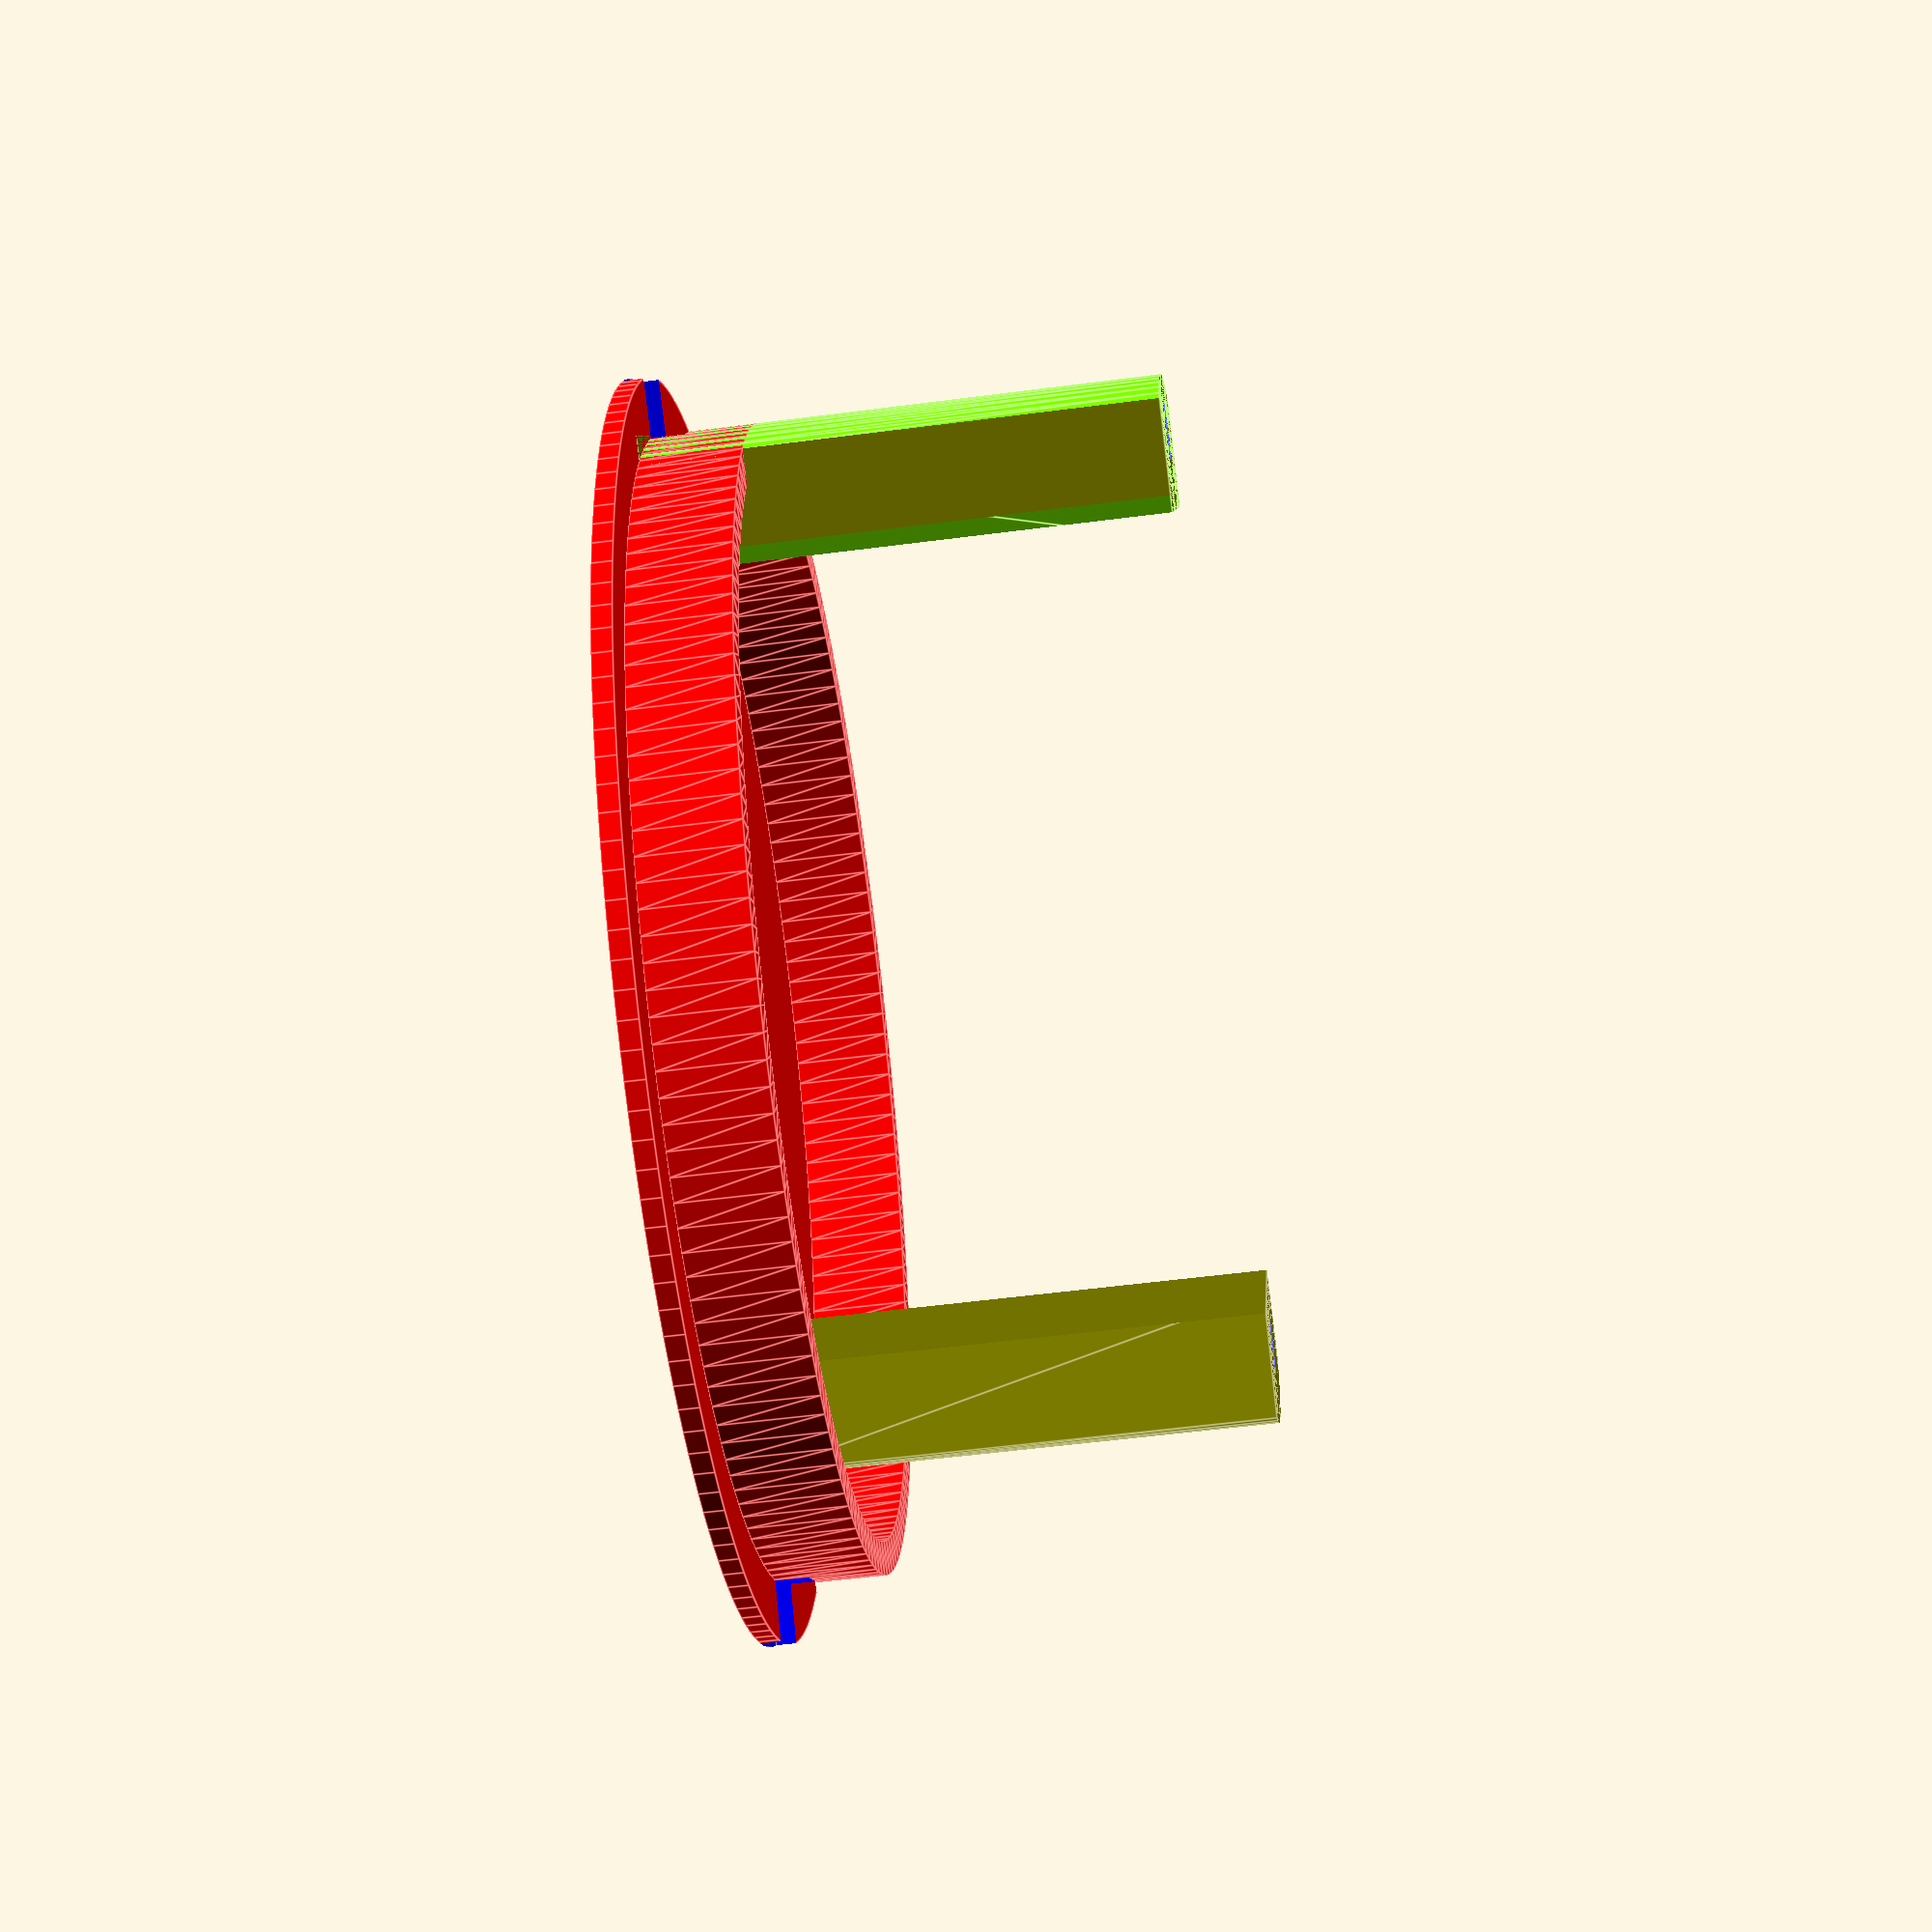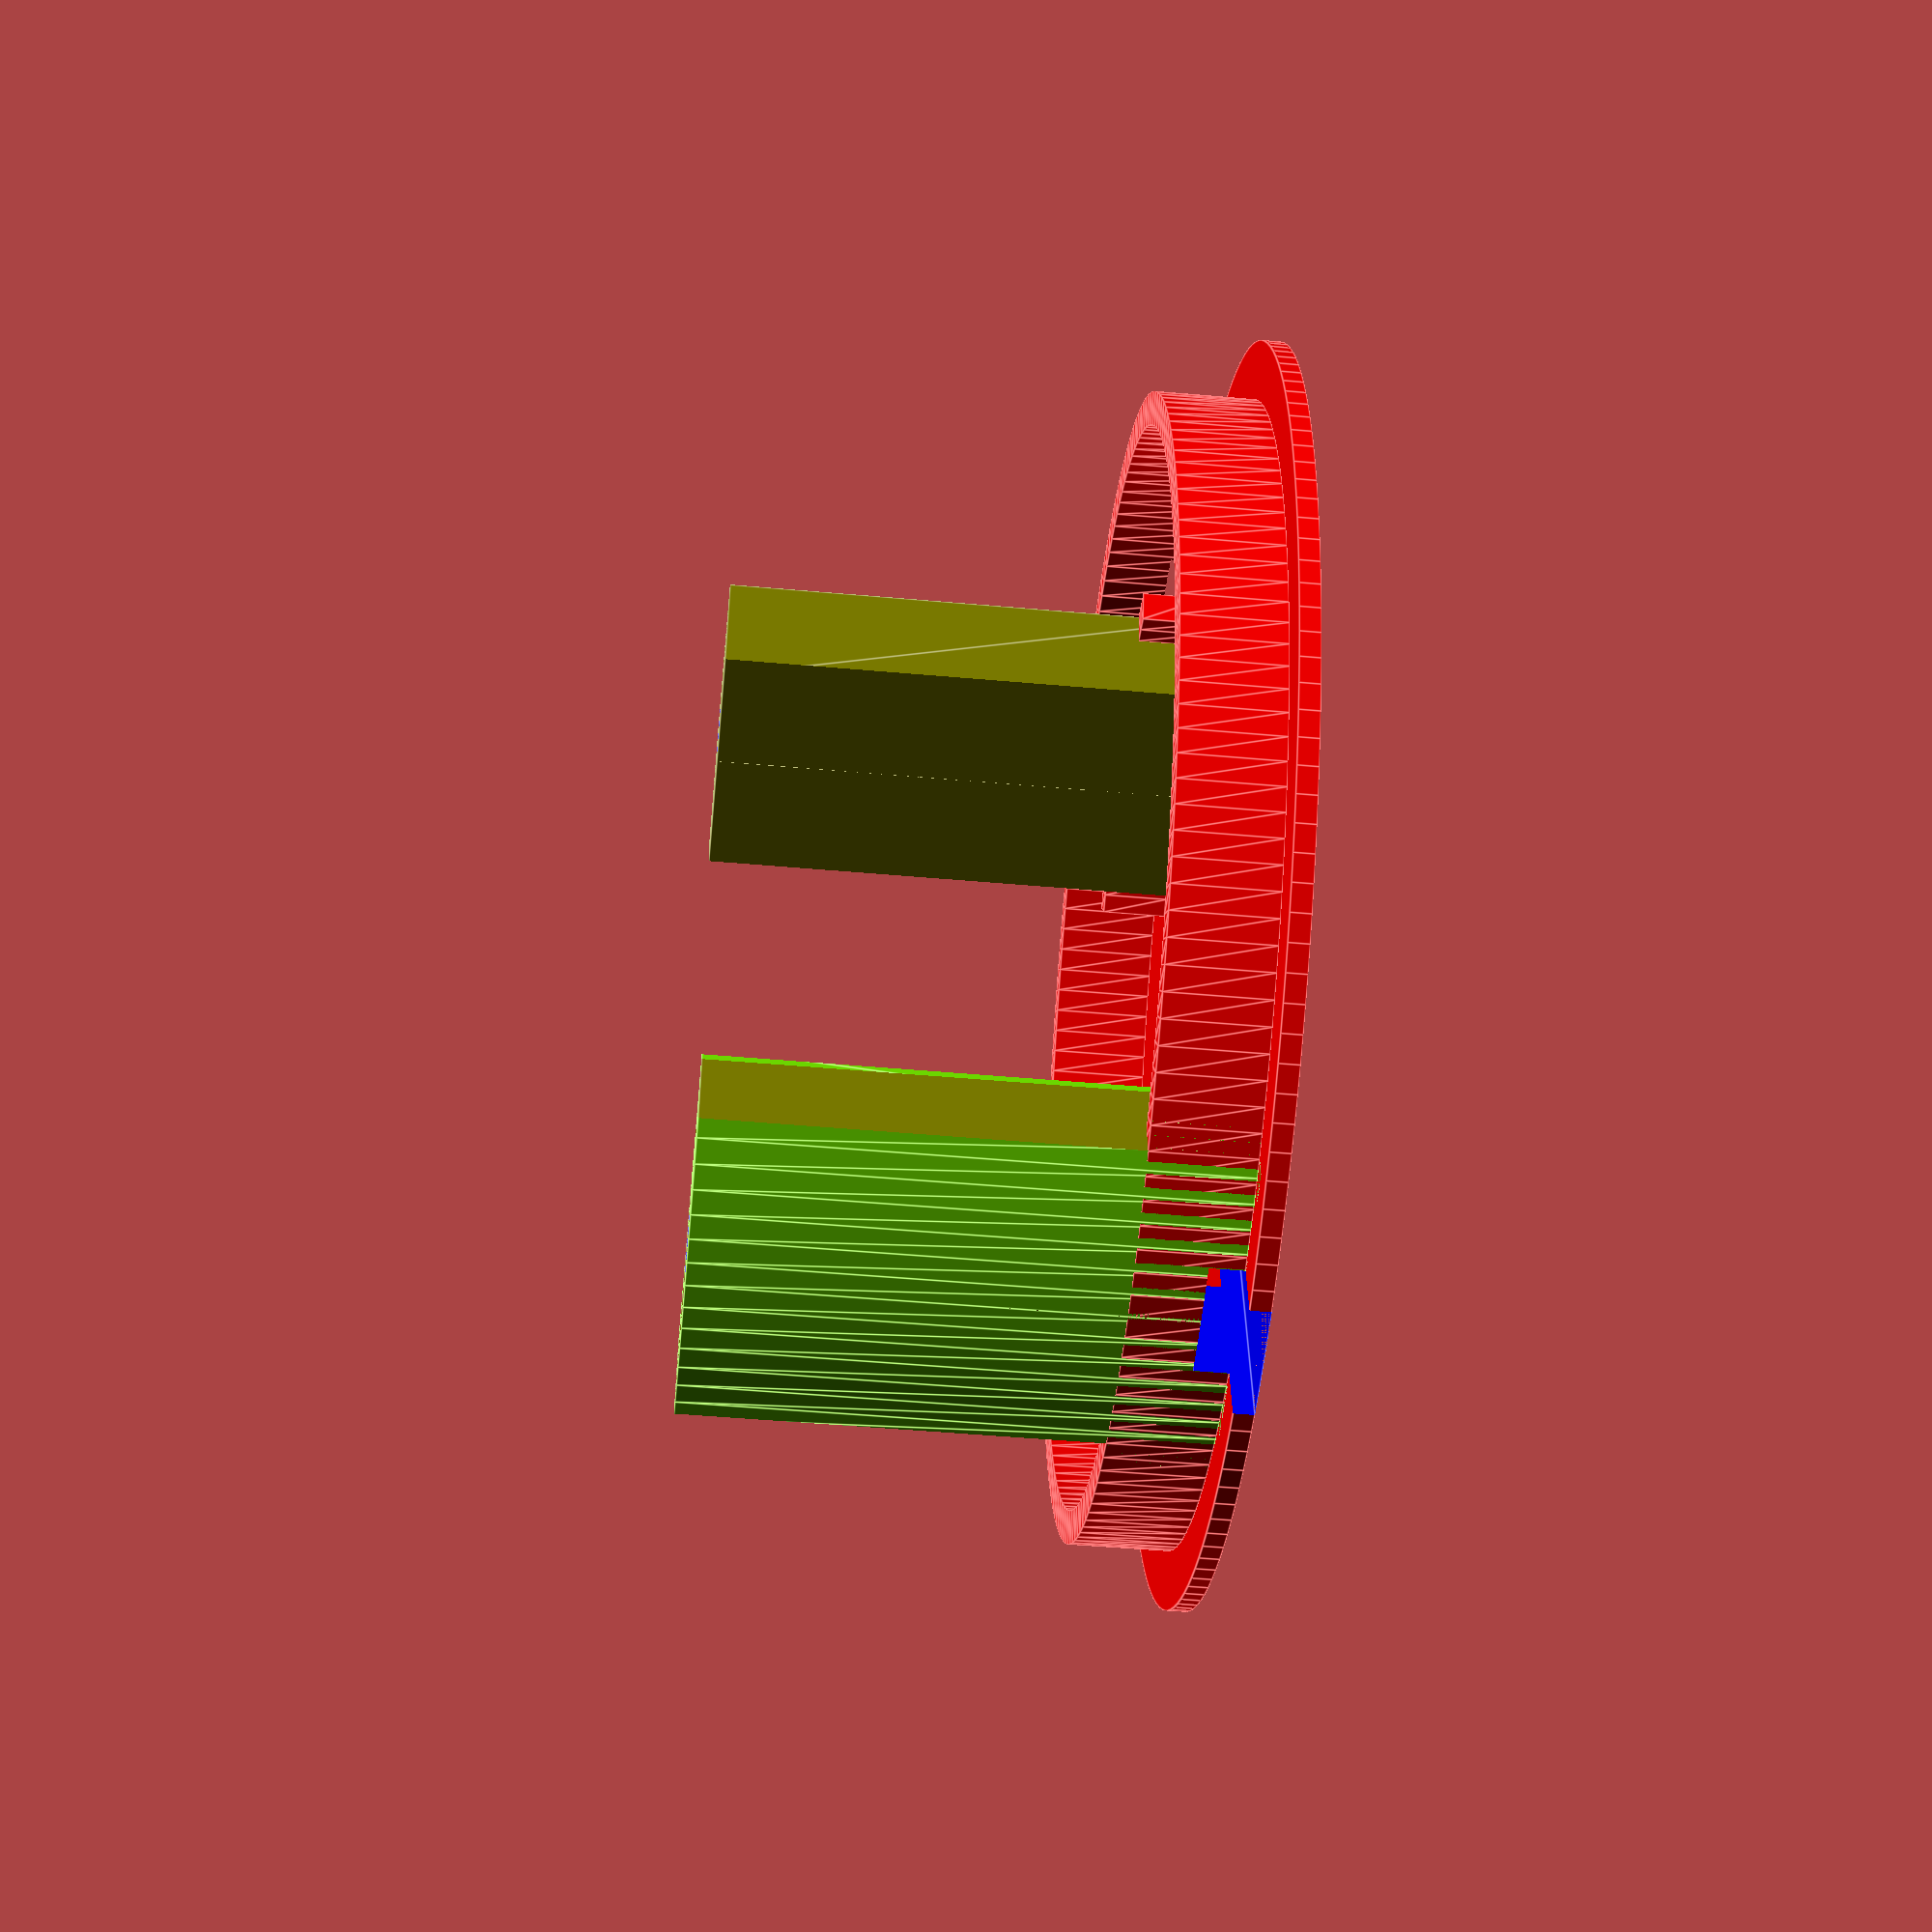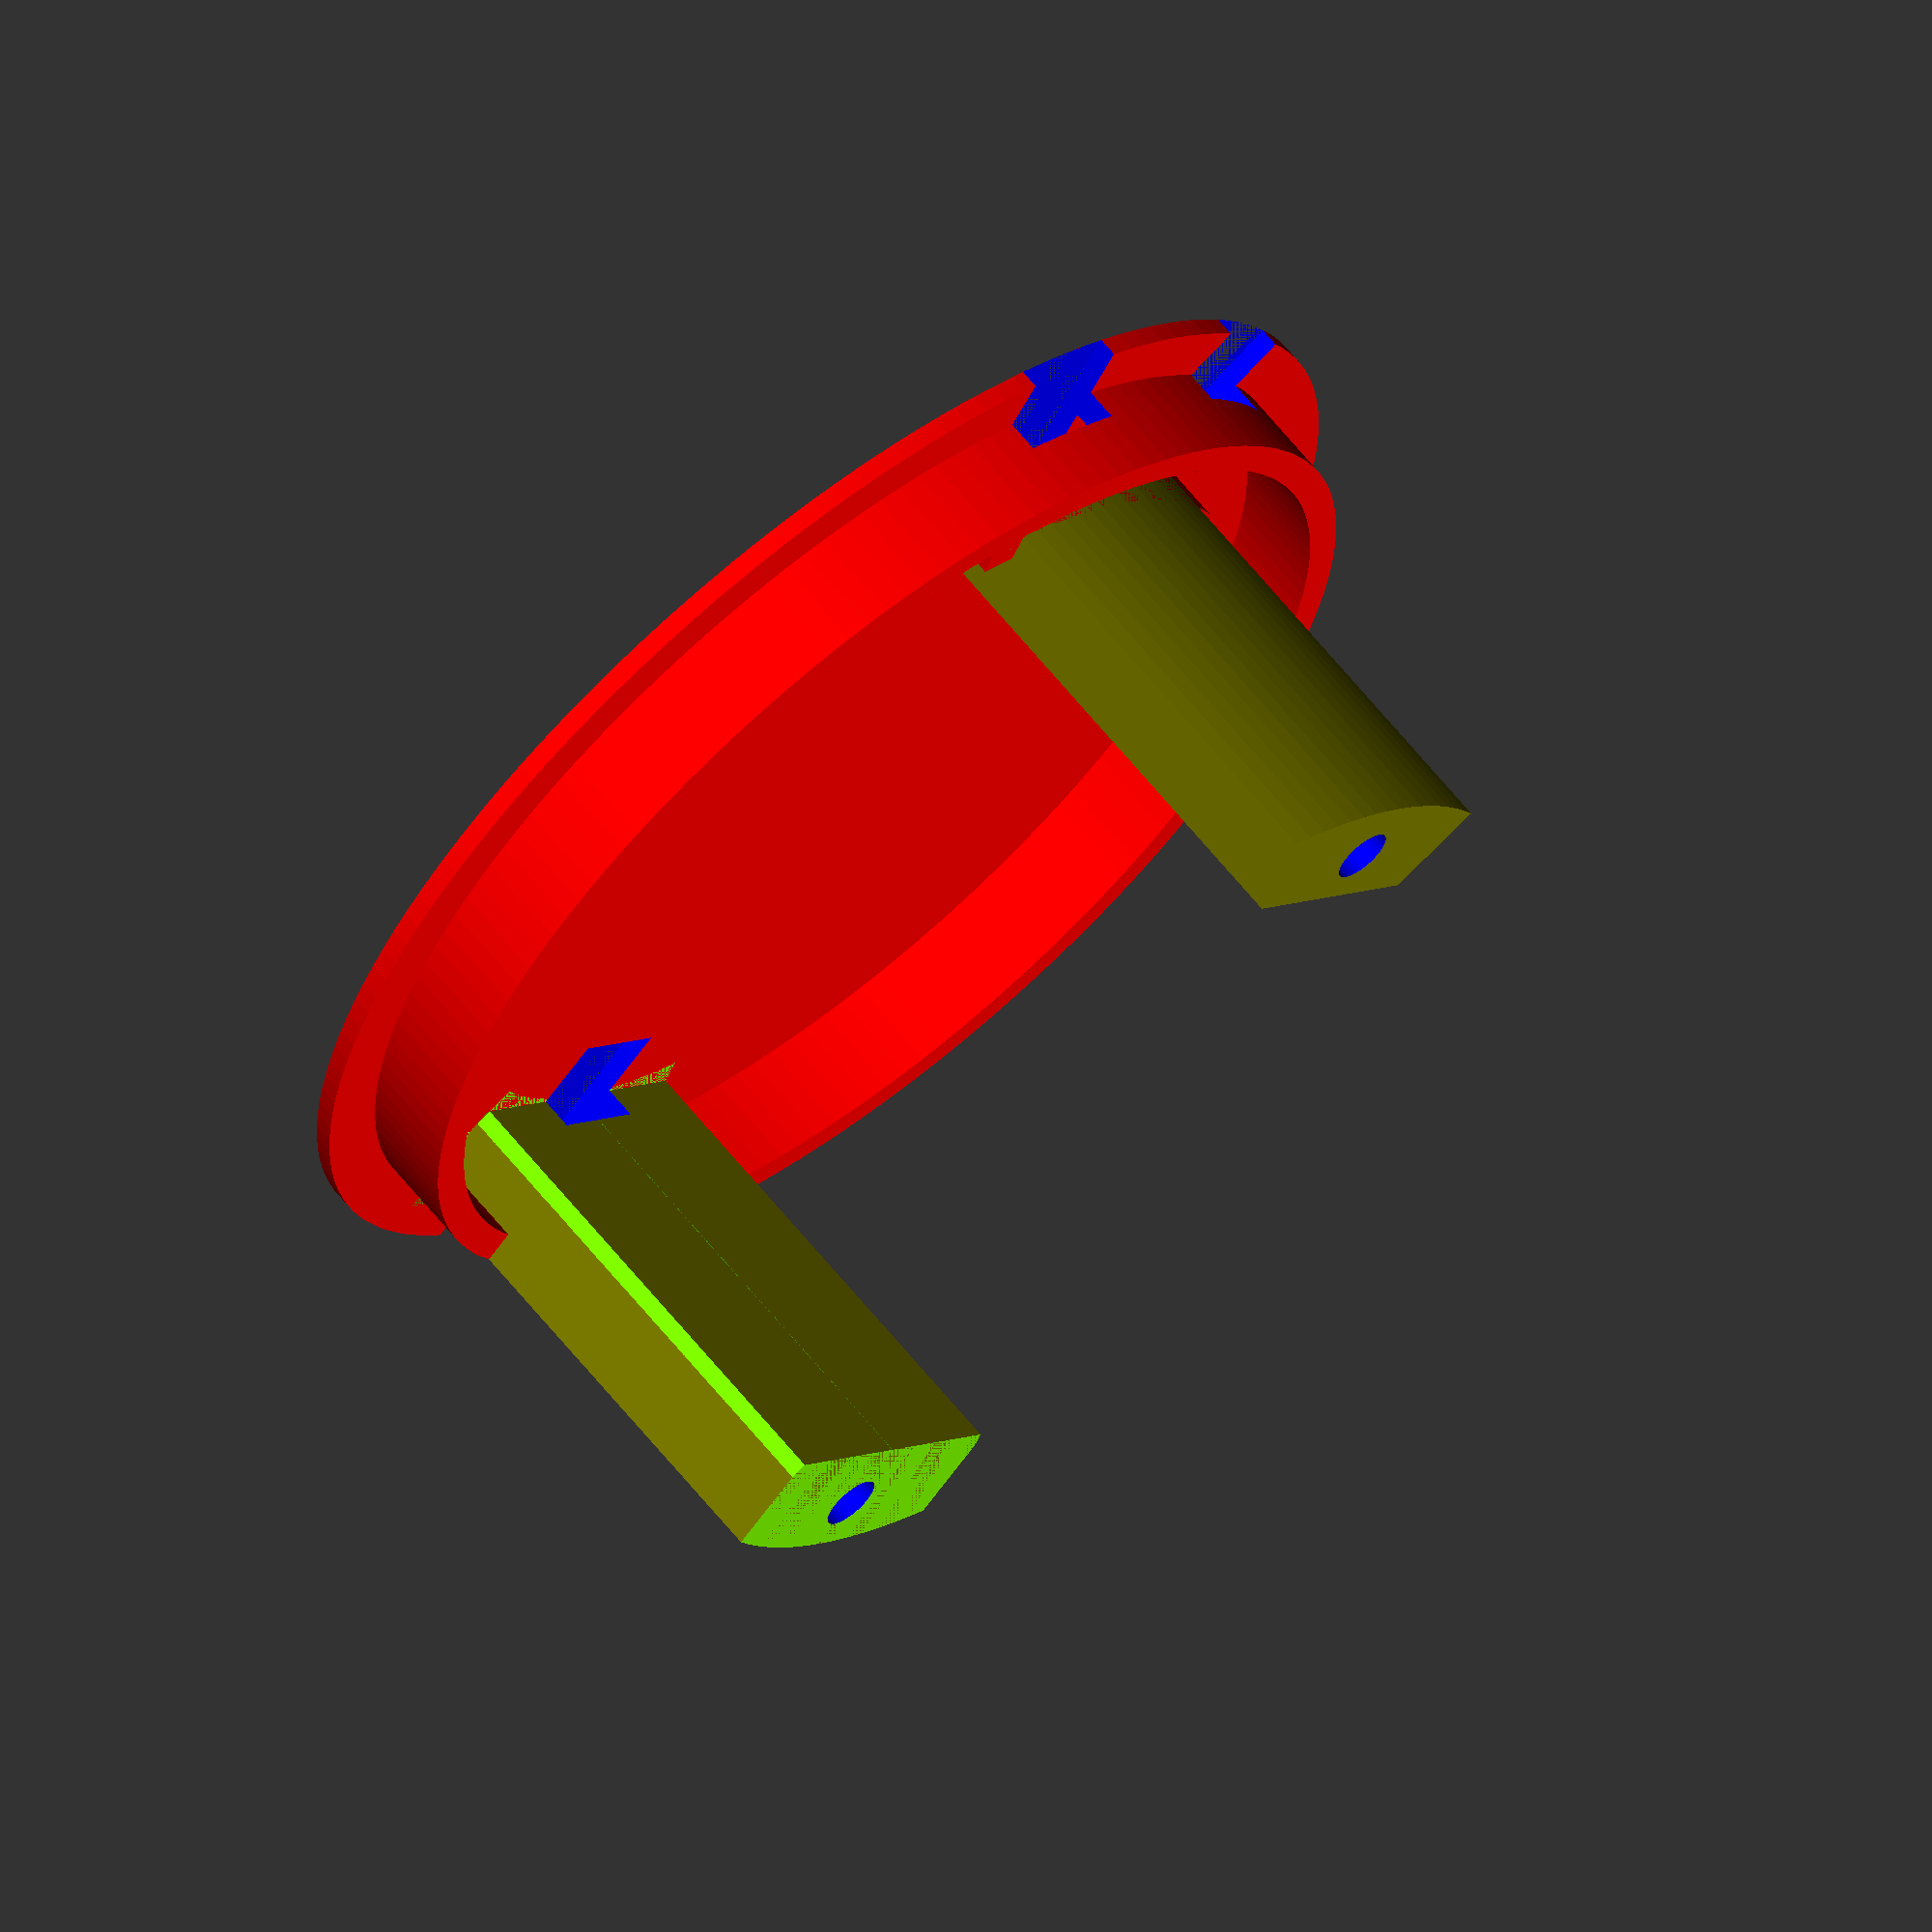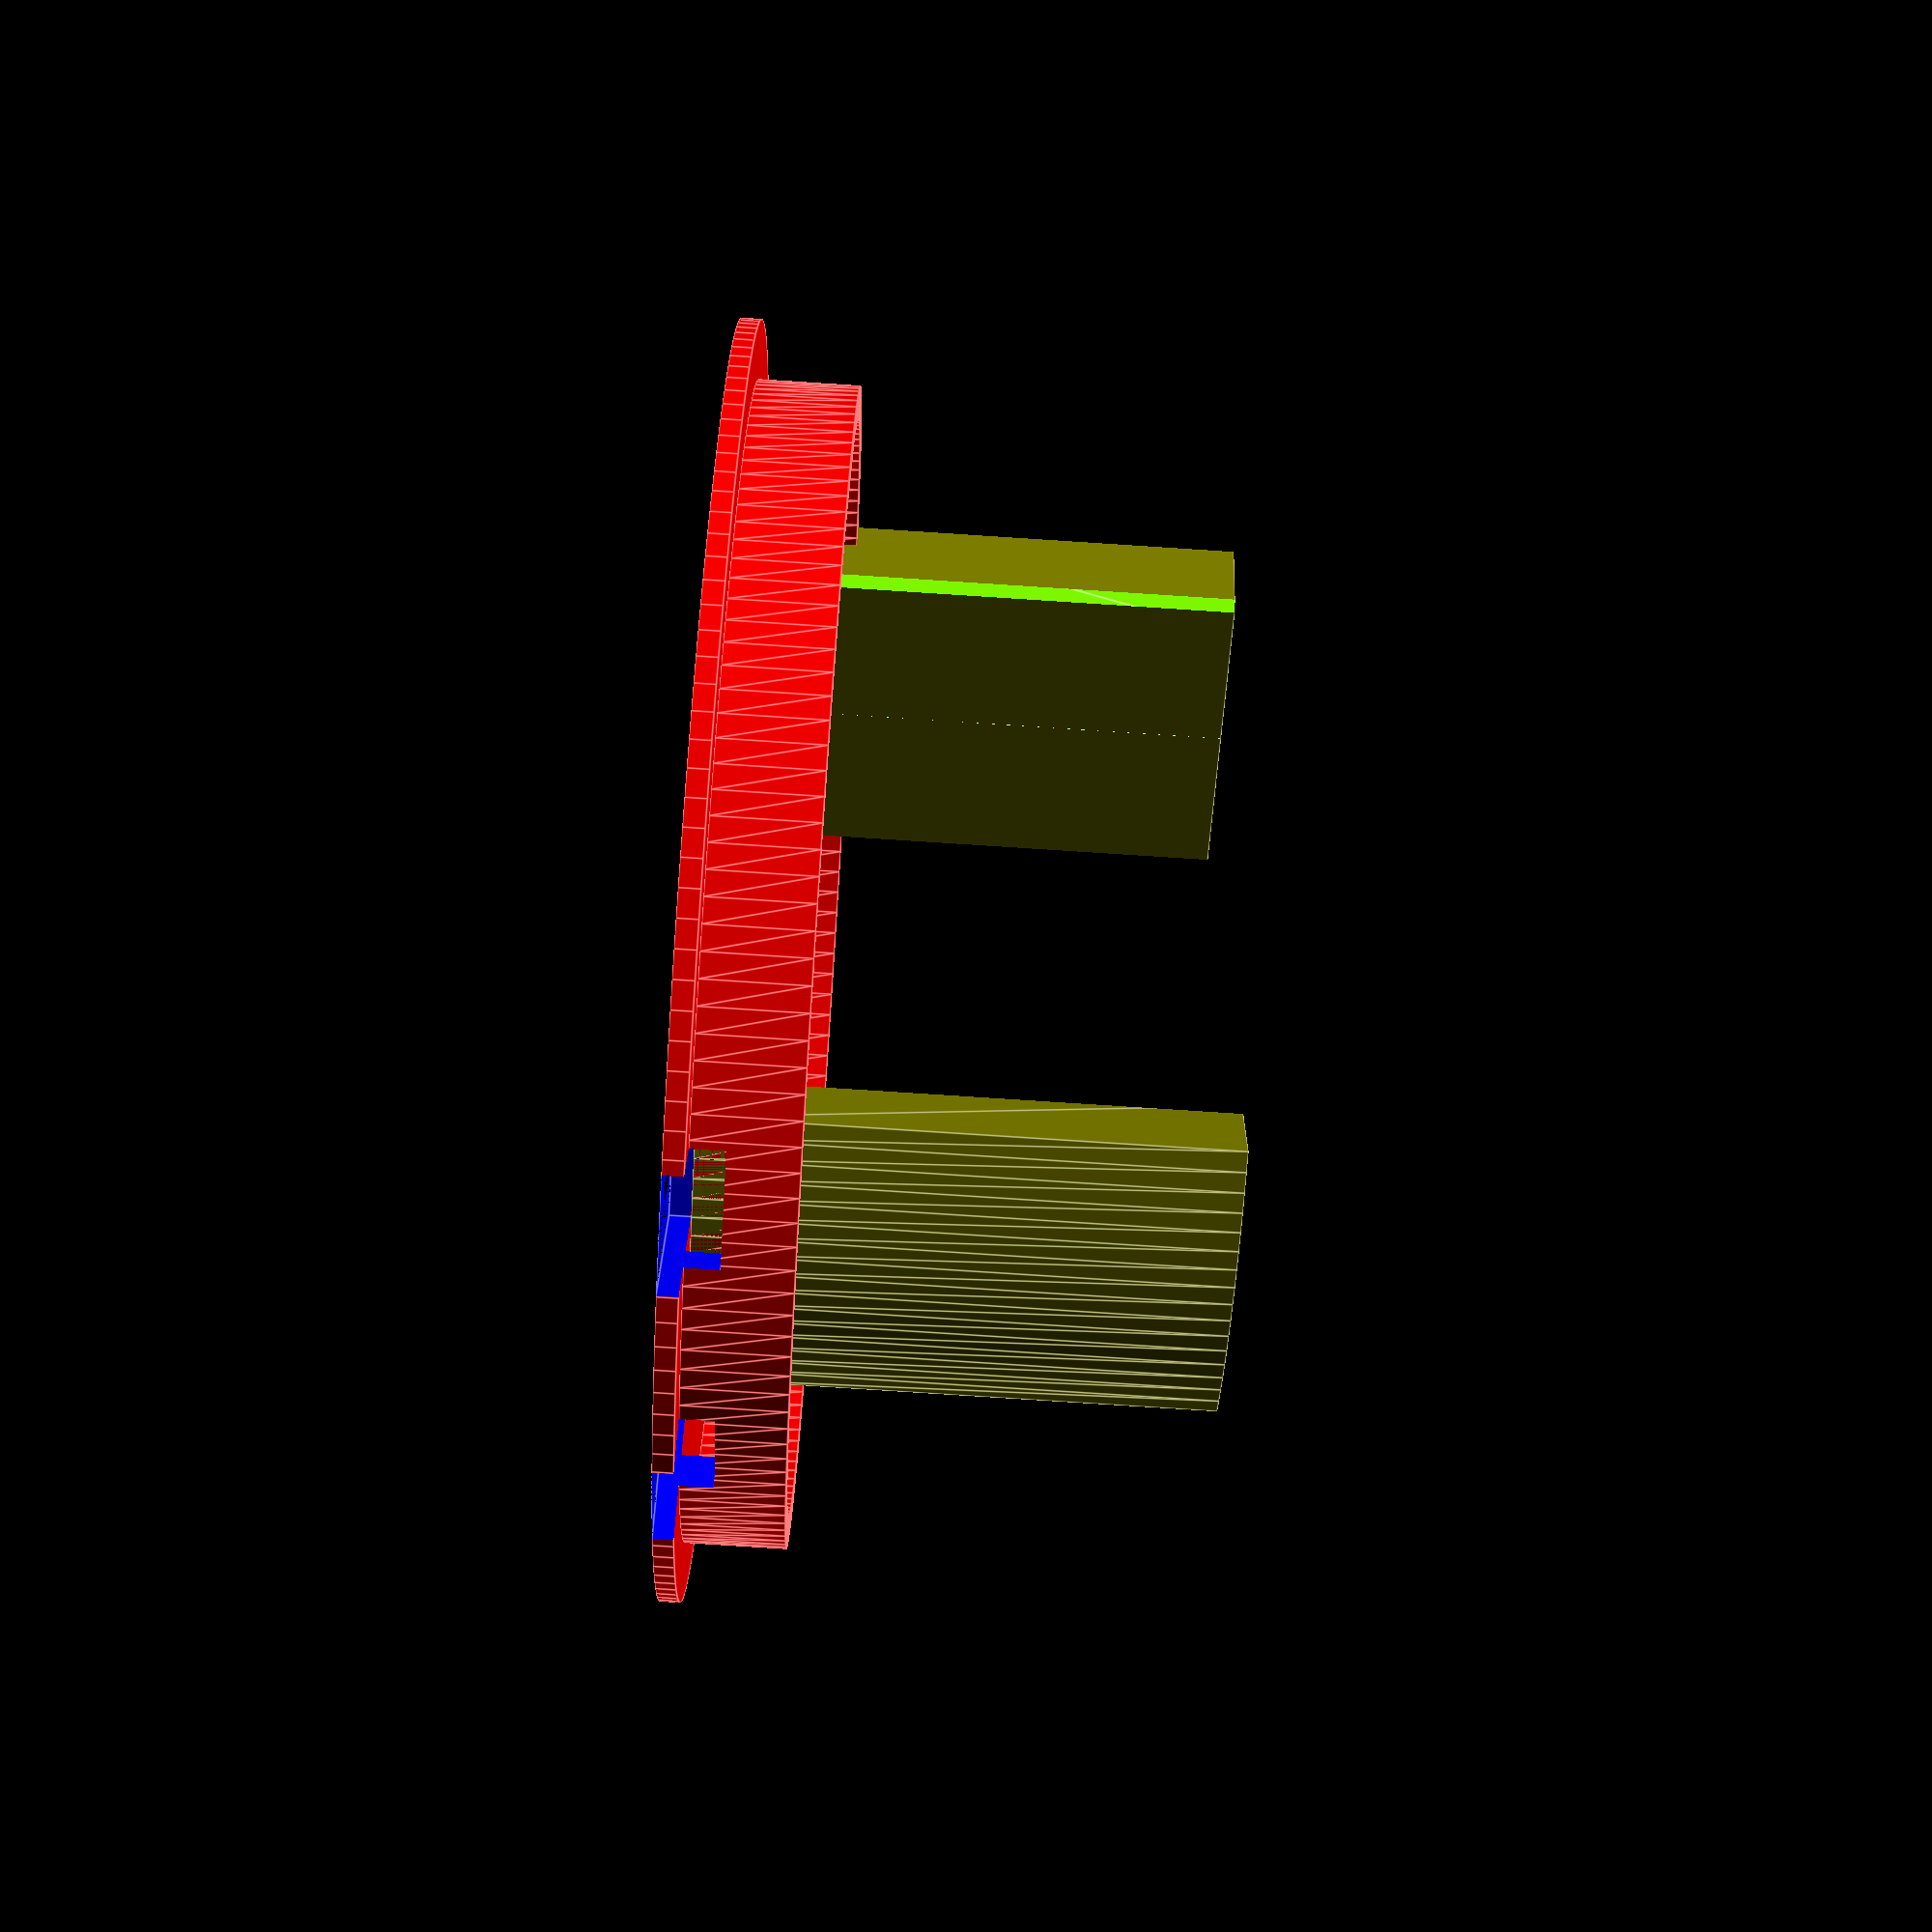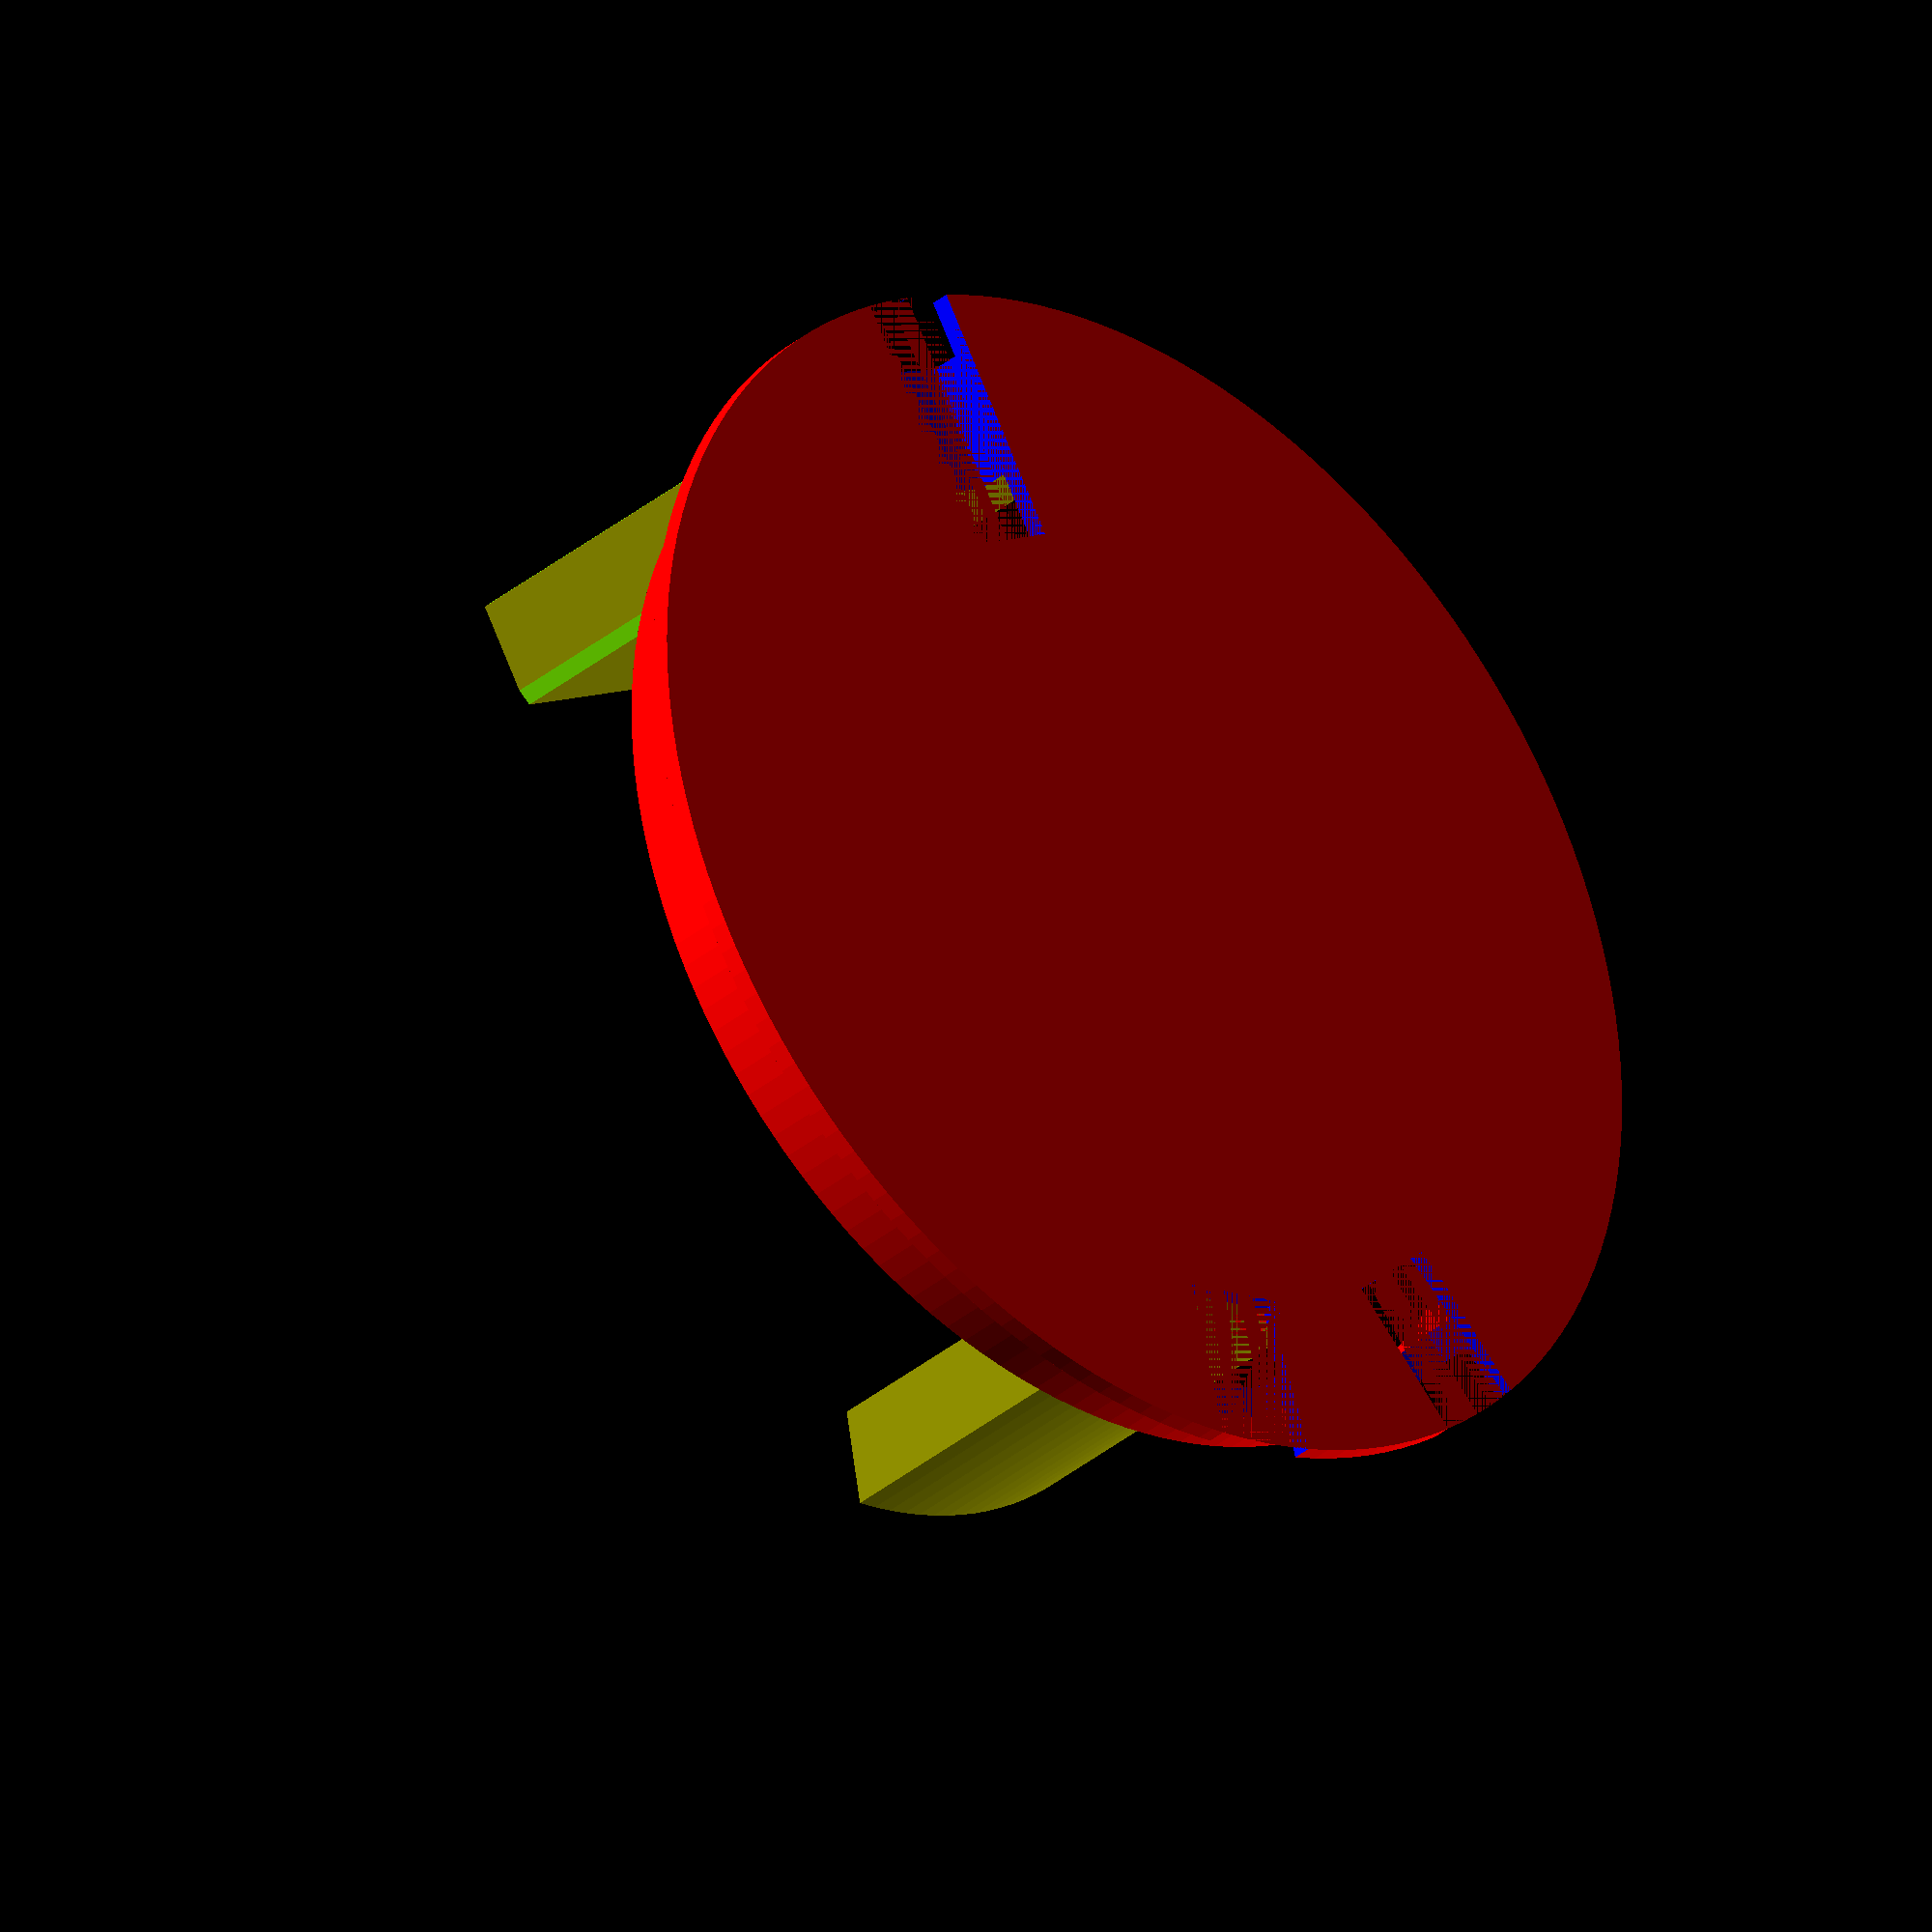
<openscad>
// oliwel, 2021-12-29 - CC BY-NC-SA.

$fn=150;

// Zeigt den Hebelweg des Servo in der Grafik an
showServo=0;

// Position der Halterungen für das abzweigende Magnetband
// Standard mit 30 Grad links / rechts
servocase([-15,15]);

// 5-fach Abzweig mit 22.5 Grad Raster
//servocase([-45,-22.5,0,22.5,45]);

module servocase(angle) {
    rim = angle[len(angle)-1] - angle[0] + 20;
    difference() {
        union() {
            // Grundplatte (38mm)
            color([1,0,0]) {
                translate ([0,0,-0.6]) cylinder(0.6,19,19);
                // Zentrierring (34,5mm)
                rotate_extrude(convexity = 10)
                translate([16.25, 0, 0])
                square([1,3]);


                // Blende für Magnetband
                rotate( angle[0]-10 , [0,0,1])
                rotate_extrude(angle = rim, convexity = 10)
                translate([13, 0, 0])
                square([1,2]);
            }

            difference() {
                // Halterung vorne, Bohrung bei 12mm
                intersection() {
                    color([0.5,0.5,0])
                    translate([10.25, -5, 0])
                    cube([4,10,15]);

                    color([0.5,0.5,0])
                    rotate(-20, [0,0,1])
                    rotate_extrude(angle = 40, convexity = 10)
                    translate([10.25, 0, 0])
                    square([3.75,15]);
                }
                // Bohrung
                color([0,0,1]) translate([12,0,9]) cylinder(9, 0.9, 0.9);
            }

            difference() {
                // Halterung hinten, Bohrung bei 15.5mm
                intersection() {
                    color([0.5,0.5,0])
                    translate([-17.25, -5, 0])
                    cube([4,10,15]);

                    color([0.5,1,0])
                    rotate(160, [0,0,1])
                    rotate_extrude(angle = 40, convexity = 10)
                    translate([13.25, 0, 0])
                    square([4,15]);
                }
                // Bohrung
                color([0,0,1]) translate([-15.5,0,9]) cylinder(9, 0.9, 0.9);
            }
        }
        color([0,0,1]) {
            translate([-19,-1.75,-0.6]) cube([8,3.5,1.6]);
            for (rot = angle)
                rotate(rot)
                    translate([14,-1.75,-0.6]) color([0,0,1]) cube([5,3.5,1.6]);
        }
    }

    if (showServo) {
        translate([-6, 0, 0]) color([0,1,1]) {
            // Blende für Magnetband
            rotate( angle[0]-10 , [0,0,1])
            rotate_extrude(angle = rim, convexity = 10)
            square([16,3]);
        }
    }
}

</openscad>
<views>
elev=235.4 azim=208.6 roll=262.2 proj=p view=edges
elev=50.0 azim=263.2 roll=84.4 proj=p view=edges
elev=115.1 azim=135.6 roll=218.9 proj=o view=solid
elev=259.6 azim=242.8 roll=273.7 proj=p view=edges
elev=213.7 azim=299.8 roll=41.3 proj=o view=solid
</views>
